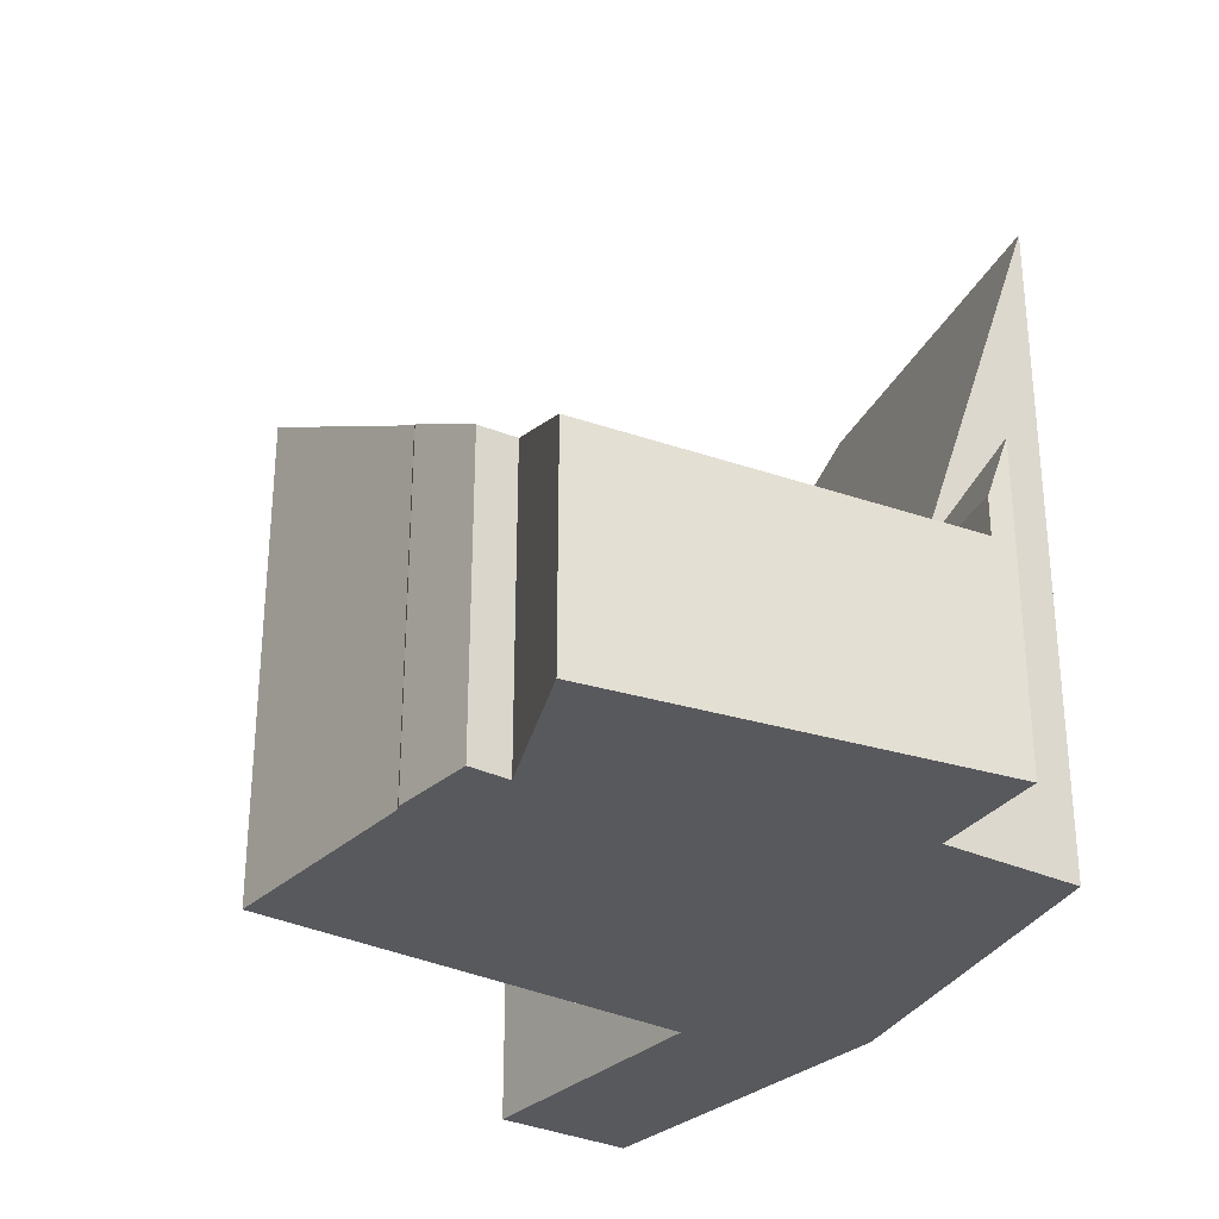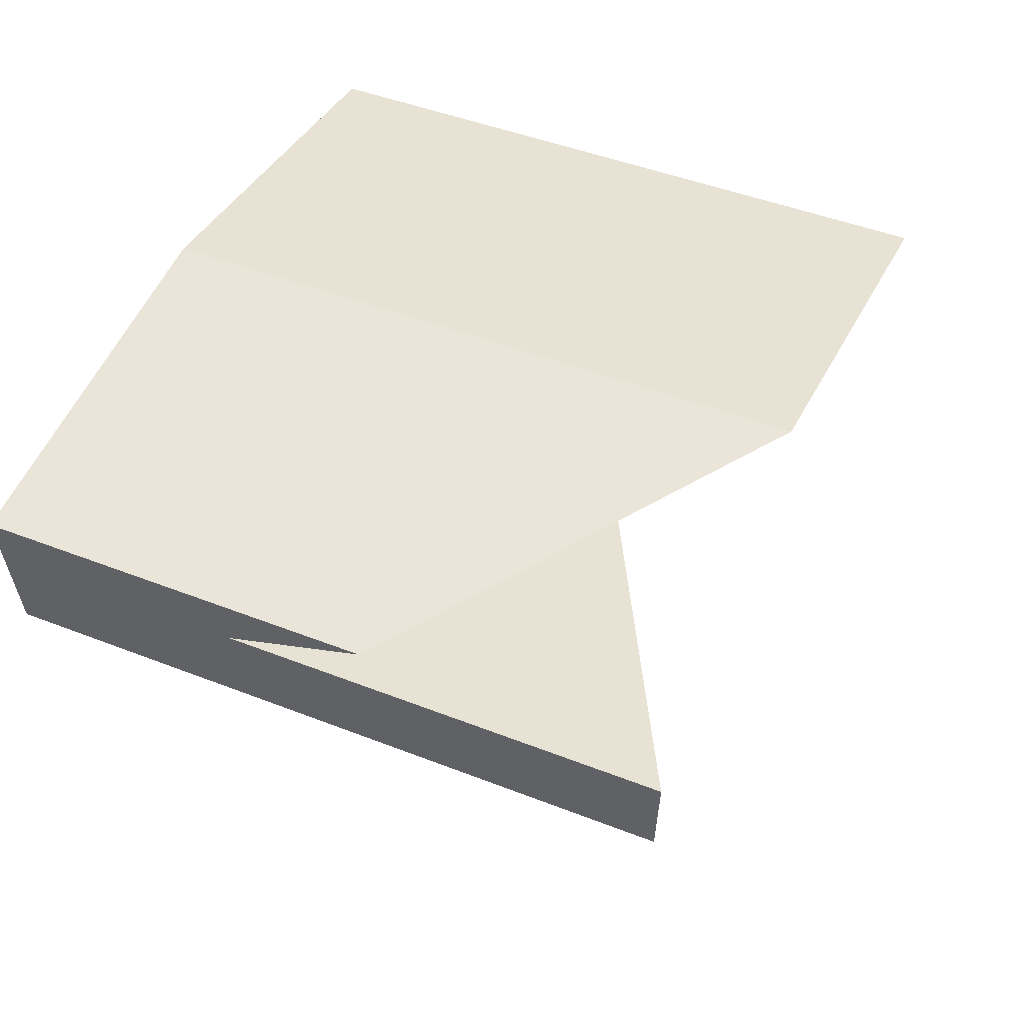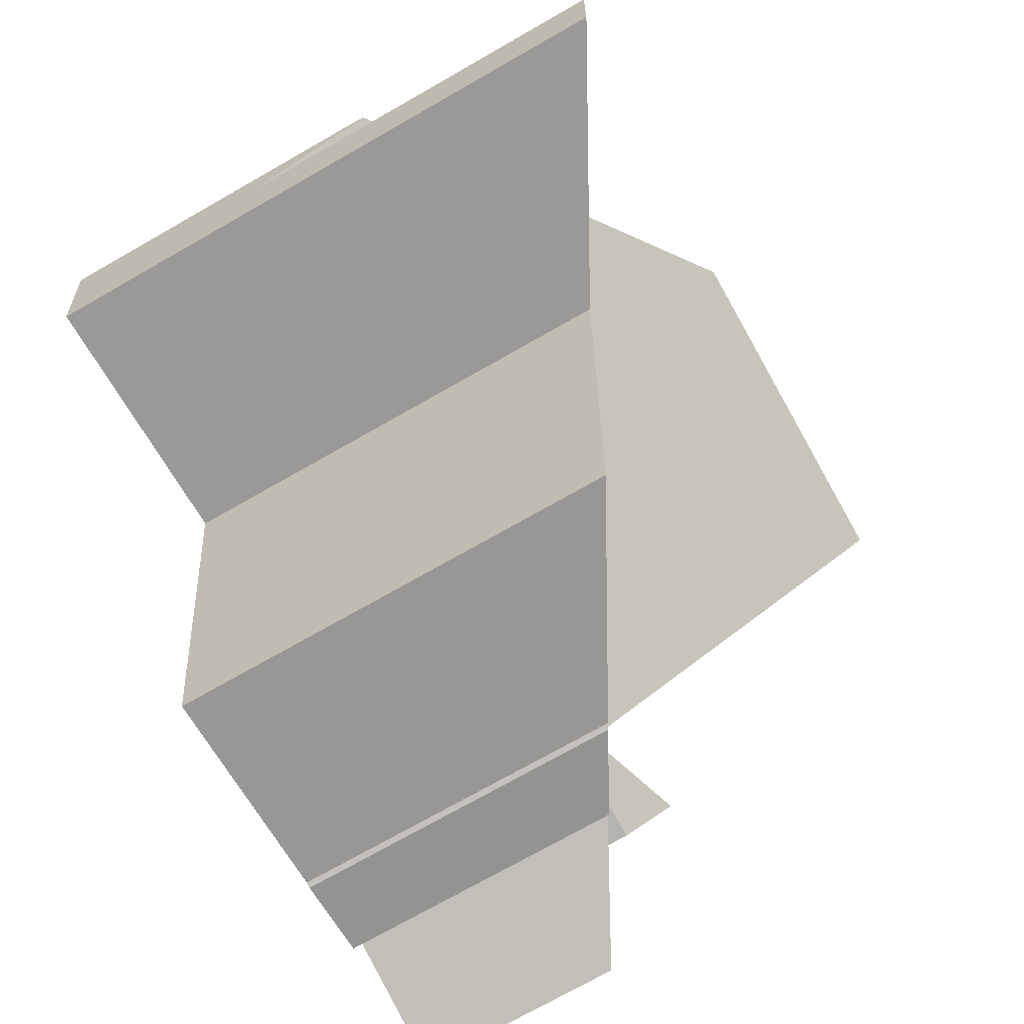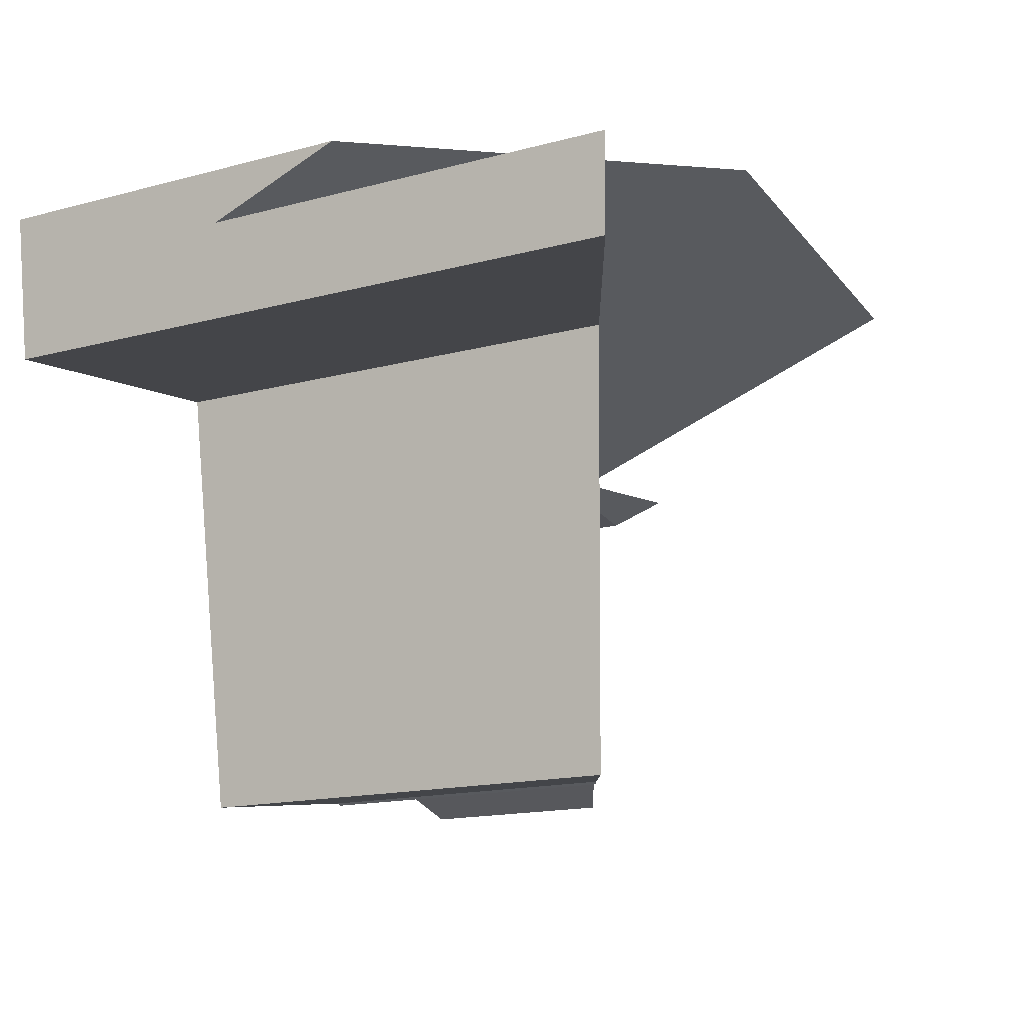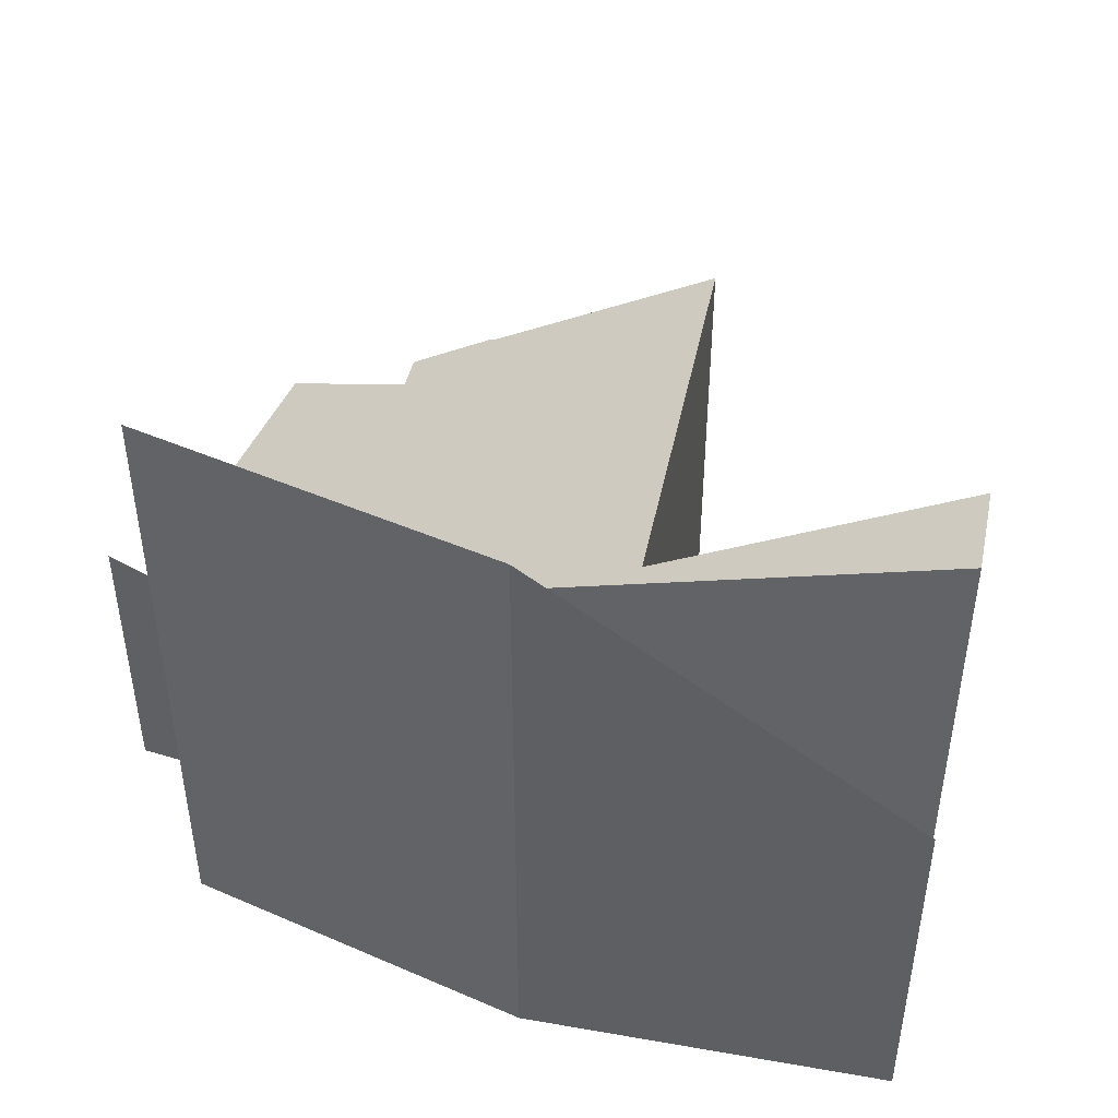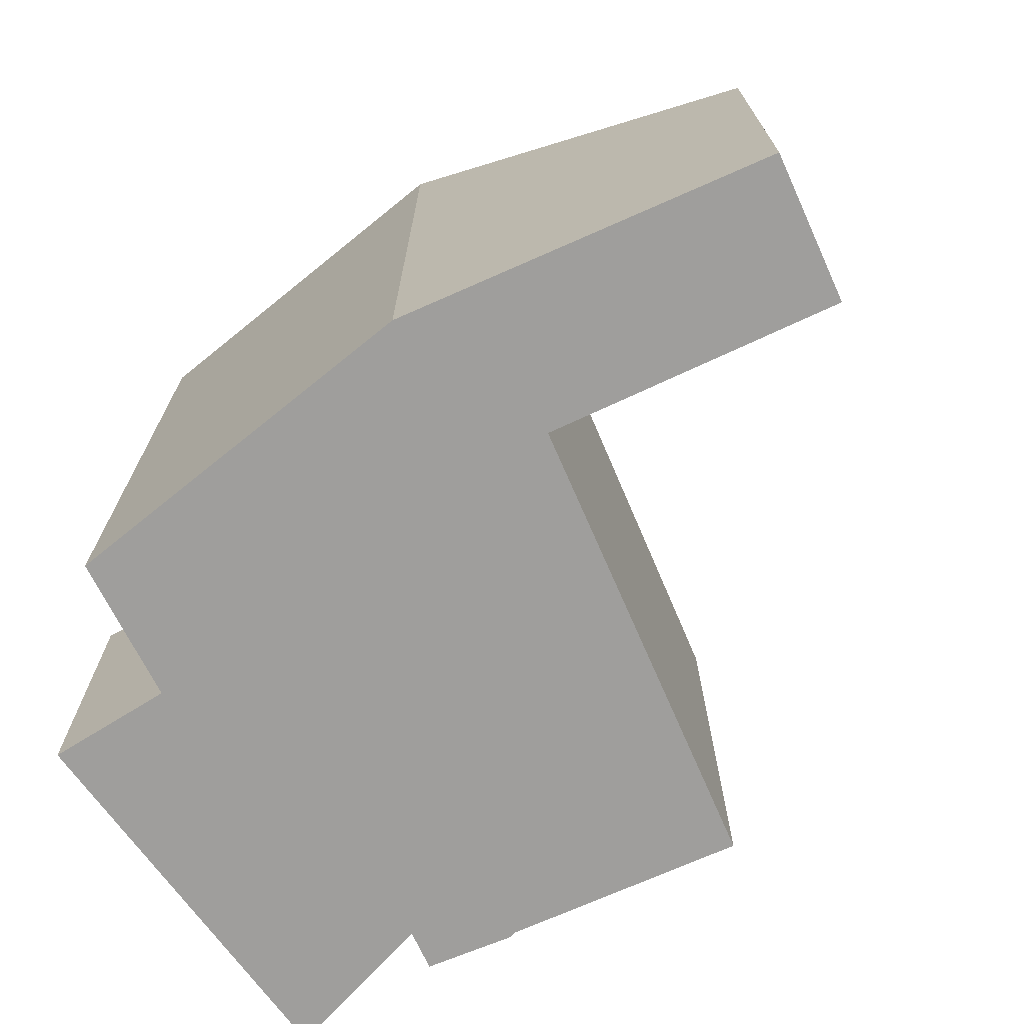
<metadata>
{"format":"obj","ext":"obj","renderer":"f3d","projection":"perspective","resolution":1024,"background":"white","views":[{"elev":-29.9,"azim":-118.3,"up":"+Y"},{"elev":45.9,"azim":114.3,"up":"+Z"},{"elev":-75.1,"azim":119.5,"up":"+Z"},{"elev":-15.7,"azim":119.3,"up":"+Z"},{"elev":46.0,"azim":19.9,"up":"+Y"},{"elev":-71.1,"azim":32.5,"up":"+Y"}]}
</metadata>
<code>
v  8.924 6.933 -0.184
v  5.781 5.257 0.426
v  9.062 7.011 0.799
v  5.929 5.335 0.21
v  5.79 5.257 -0.674
v  0.734 2.558 -0.148
v  5.186 4.919 -4.5
v  2.775 3.633 -4.147
v  0.014 2.174 -0.23
v  2.715 3.601 -4.167
v  1.881 3.158 -3.587
v  1.823 3.125 -4.008
v  0.241 2.28 -3.828
v  0.717 2.535 -3.913
v  0.254 2.287 -4.042
v  5.186 2.755e-16 -4.5
v  2.775 2.539e-16 -4.147
v  2.715 2.552e-16 -4.167
v  1.823 2.454e-16 -4.008
v  1.881 2.196e-16 -3.587
v  0.254 2.475e-16 -4.042
v  0.717 2.396e-16 -3.913
v  8.924 1.127e-17 -0.184
v  5.929 -1.286e-17 0.21
v  0.014 1.408e-17 -0.23
v  0.241 2.344e-16 -3.828
v  0.734 9.062e-18 -0.148
v  5.781 -2.608e-17 0.426
v  9.062 -4.892e-17 0.799
v  5.79 4.127e-17 -0.674
v  0 3.193 1.955e-16
v  0.014 2.558 -0.23
v  1.268 2.77 -0.01
v  5.781 2.558 0.426
v  1.42 6.821 1.486
v  9.062 2.558 0.799
v  9.138 4.022 1.342
v  5.771 6.47 1.853
v  5.289 6.821 1.926
v  0 0 0
v  1.268 6.123e-19 -0.01
v  1.42 -9.099e-17 1.486
v  5.289 -1.179e-16 1.926
v  9.138 -8.217e-17 1.342
v  5.771 -1.135e-16 1.853
g defaultobject
f 1 2 3
f 2 1 4
f 2 4 5
f 2 5 6
f 6 5 7
f 6 7 8
f 6 8 9
f 9 8 10
f 9 10 11
f 11 10 12
f 11 13 9
f 13 11 14
f 13 14 15
f 16 8 7
f 8 16 17
f 17 10 8
f 10 17 18
f 18 12 10
f 12 18 19
f 20 14 11
f 14 20 15
f 15 20 21
f 21 20 22
f 23 4 1
f 4 23 24
f 12 20 11
f 20 12 19
f 21 13 15
f 13 21 9
f 9 21 25
f 25 21 26
f 25 6 9
f 6 25 2
f 2 25 27
f 2 27 28
f 2 28 3
f 3 28 29
f 29 1 3
f 1 29 23
f 24 5 4
f 5 24 7
f 7 24 16
f 16 24 30
f 28 23 29
f 23 28 24
f 24 28 27
f 24 27 30
f 30 27 16
f 16 27 17
f 17 27 25
f 17 25 20
f 20 25 26
f 17 20 18
f 20 26 22
f 22 26 21
f 19 18 20
f 31 6 32
f 6 31 33
f 33 34 6
f 34 33 35
f 34 35 36
f 36 35 37
f 37 35 38
f 38 35 39
f 40 33 31
f 33 40 41
f 42 39 35
f 39 42 43
f 43 38 39
f 38 43 37
f 37 43 44
f 44 43 45
f 33 42 35
f 42 33 41
f 32 40 31
f 40 32 25
f 44 36 37
f 36 44 29
f 29 34 36
f 34 29 28
f 34 28 6
f 6 28 27
f 6 27 32
f 32 27 25
f 44 45 29
f 28 29 45
f 43 28 45
f 42 28 43
f 41 28 42
f 27 28 41
f 40 27 41
f 25 27 40

</code>
